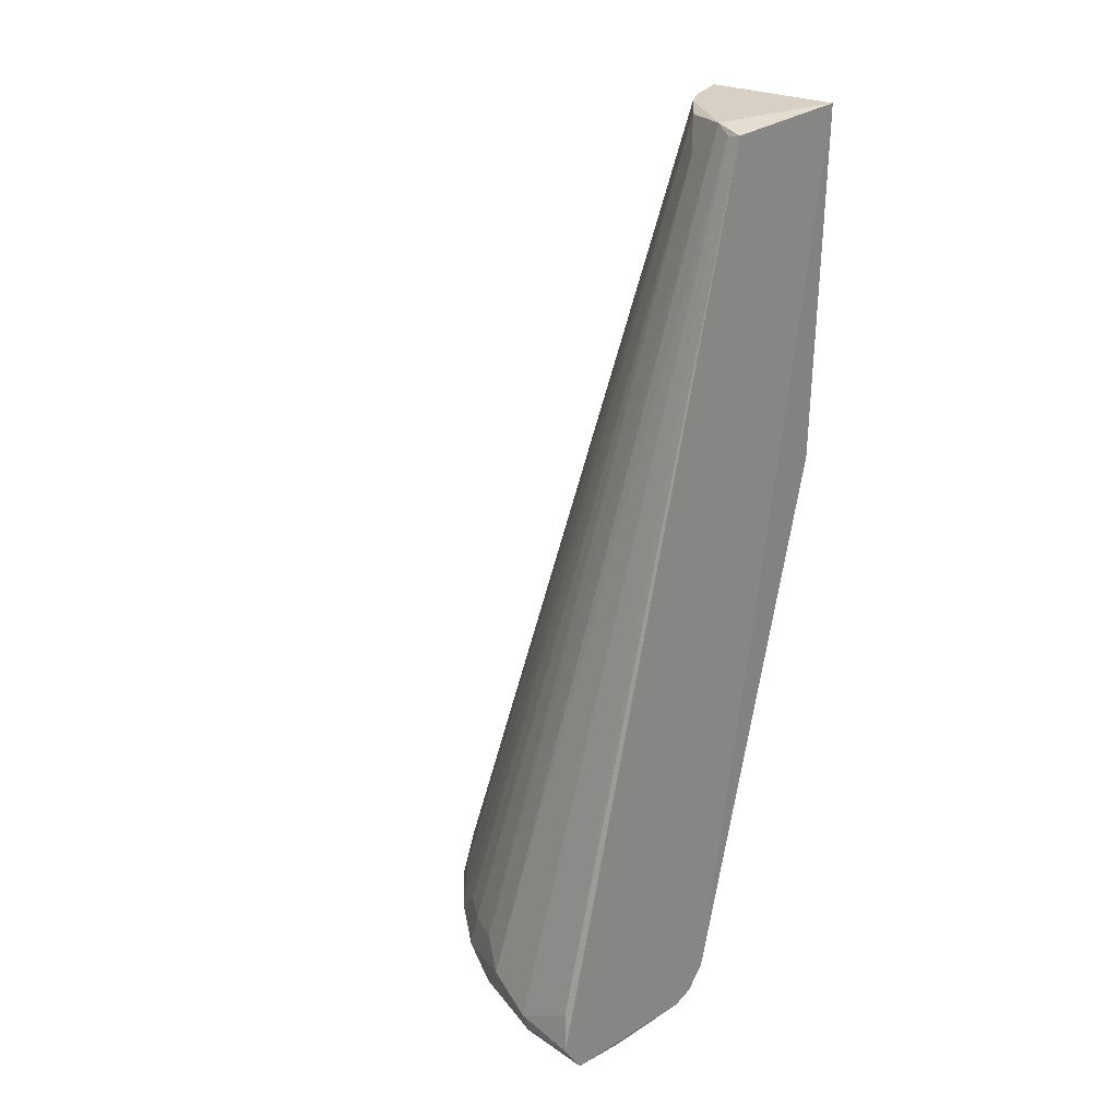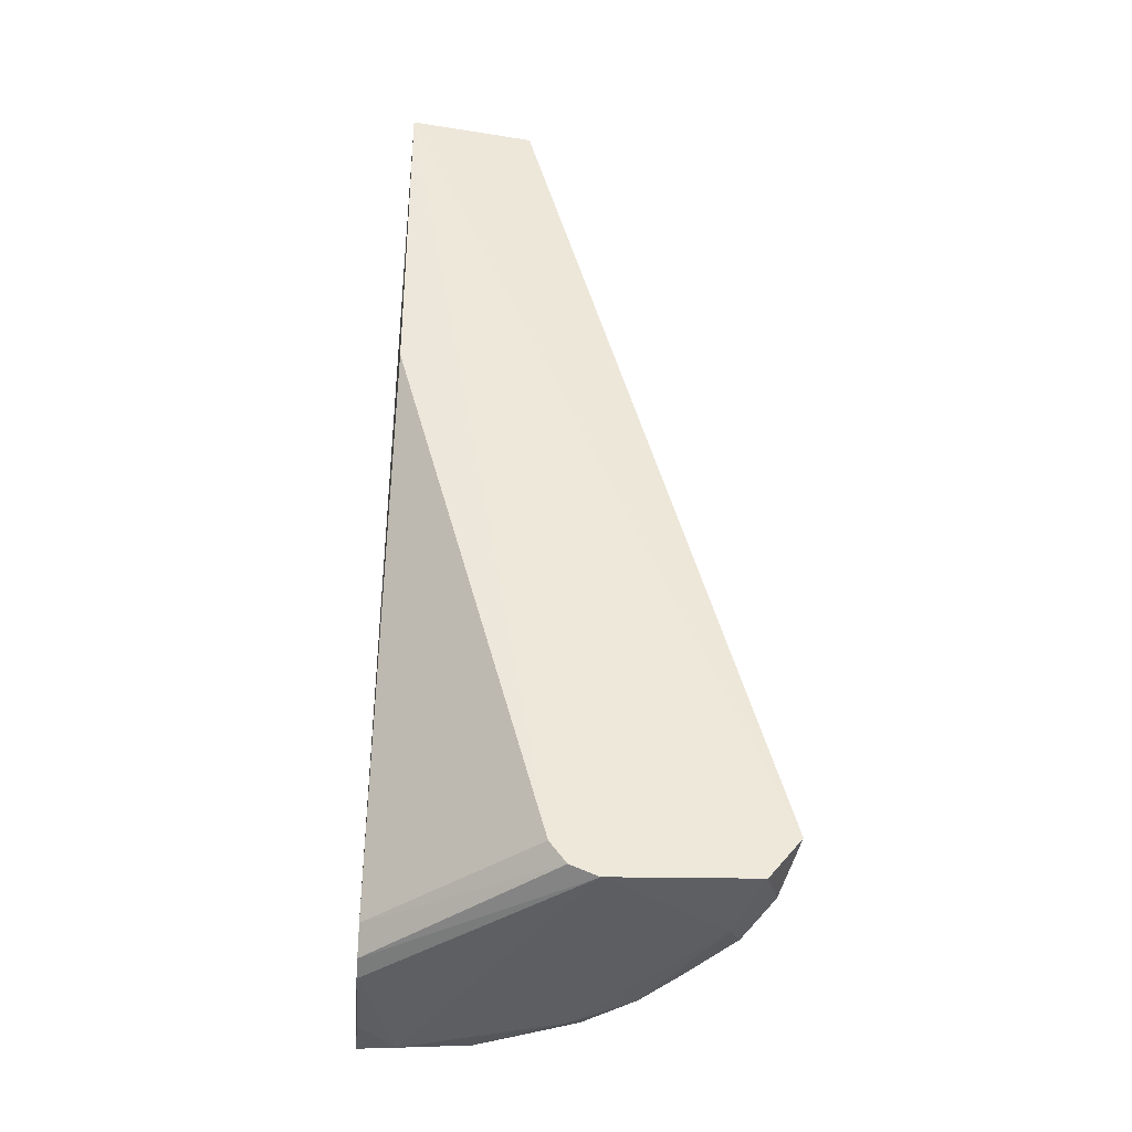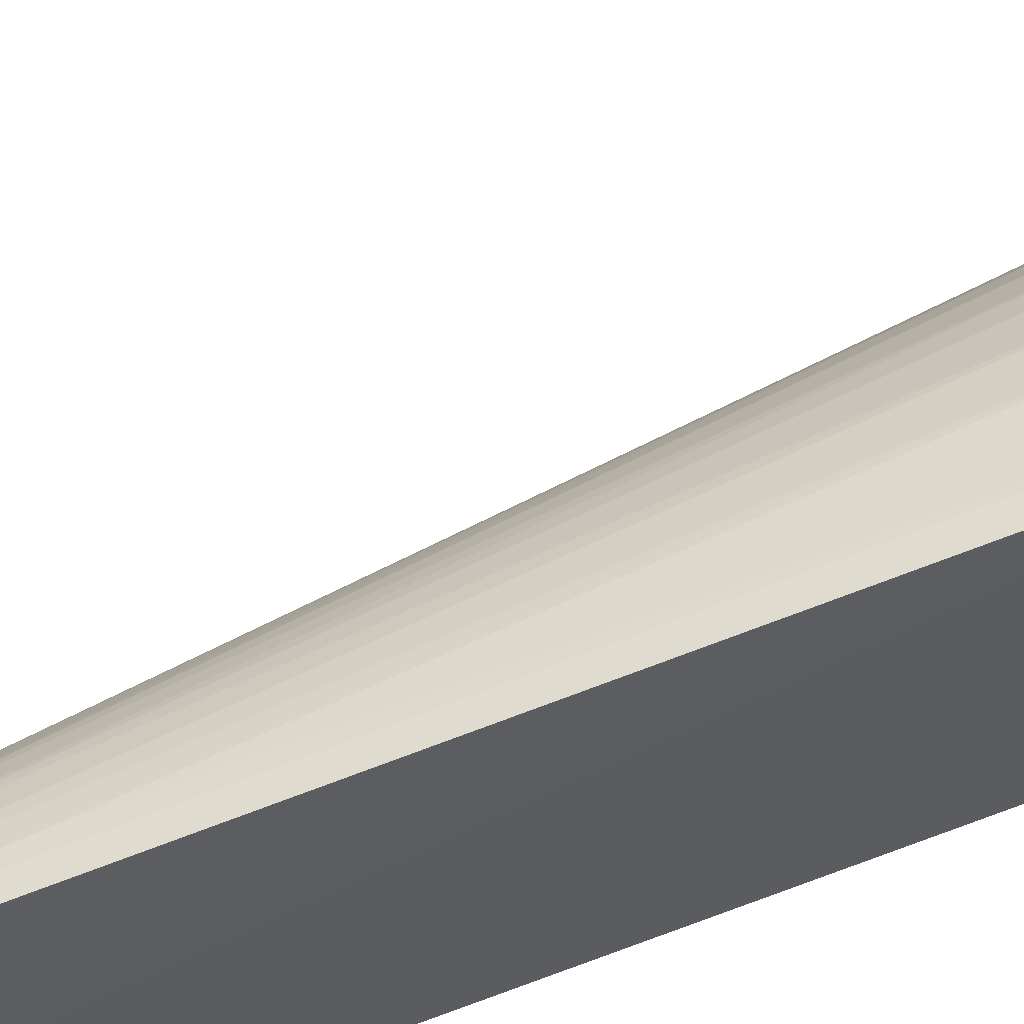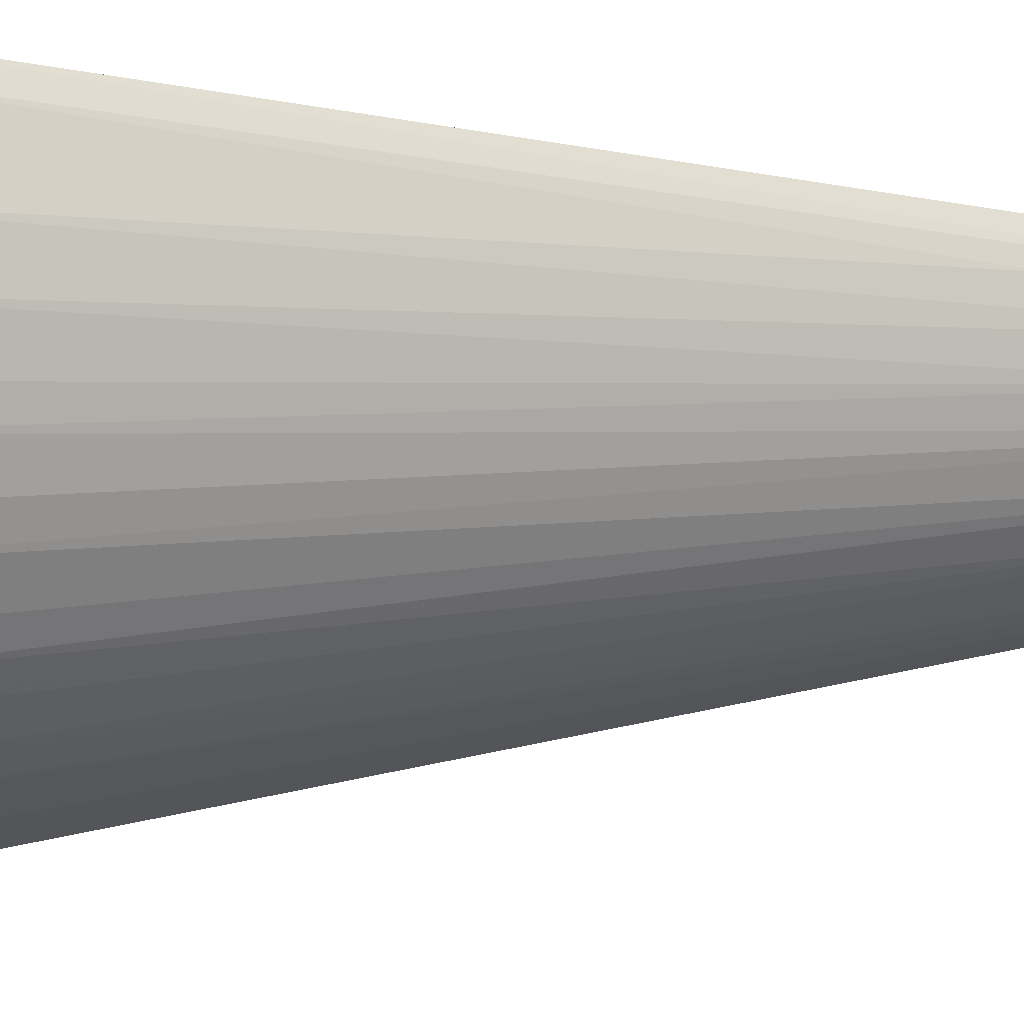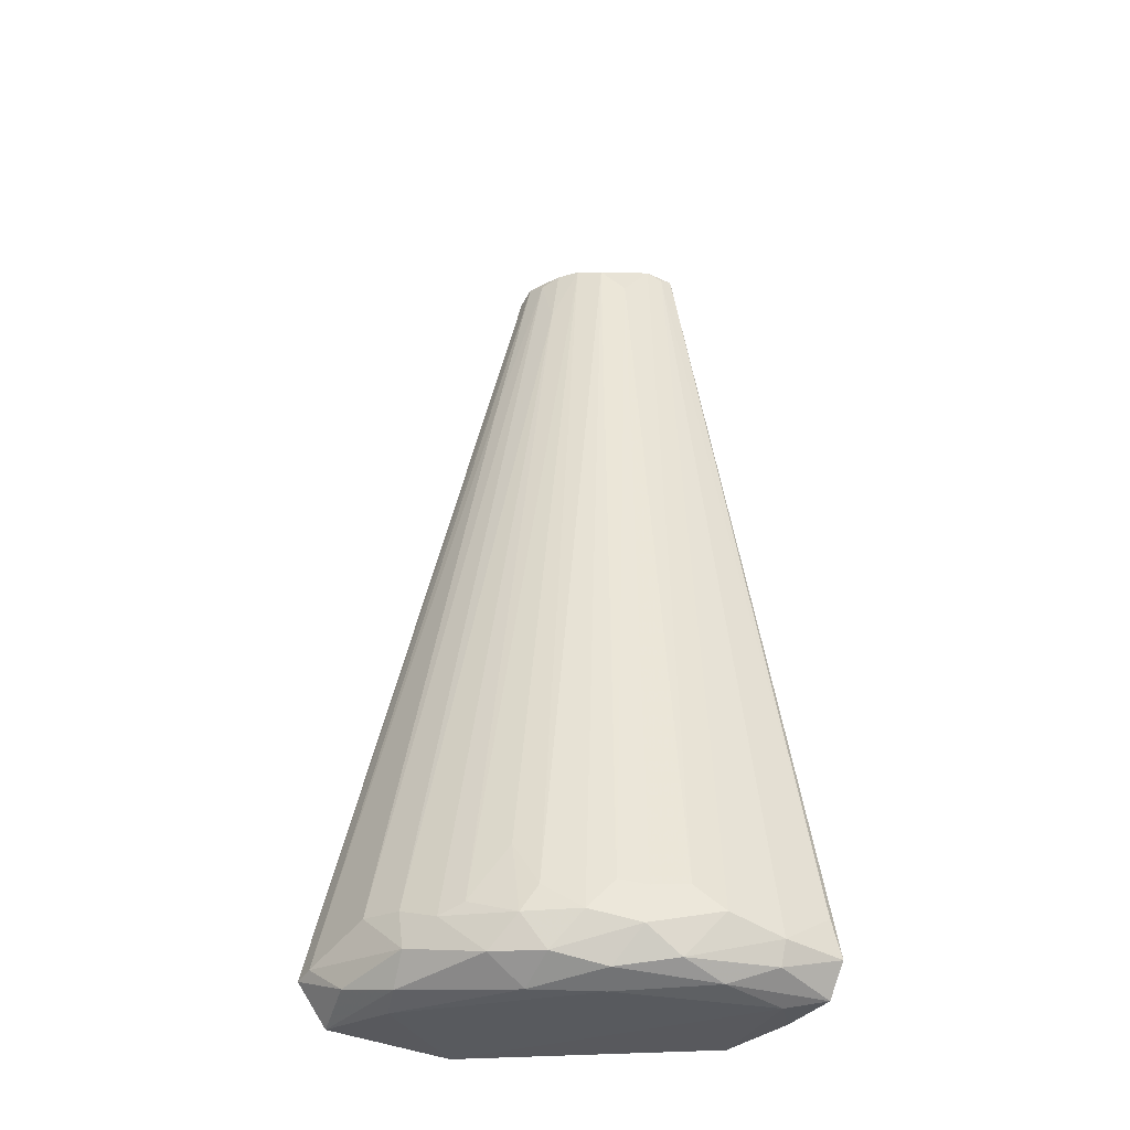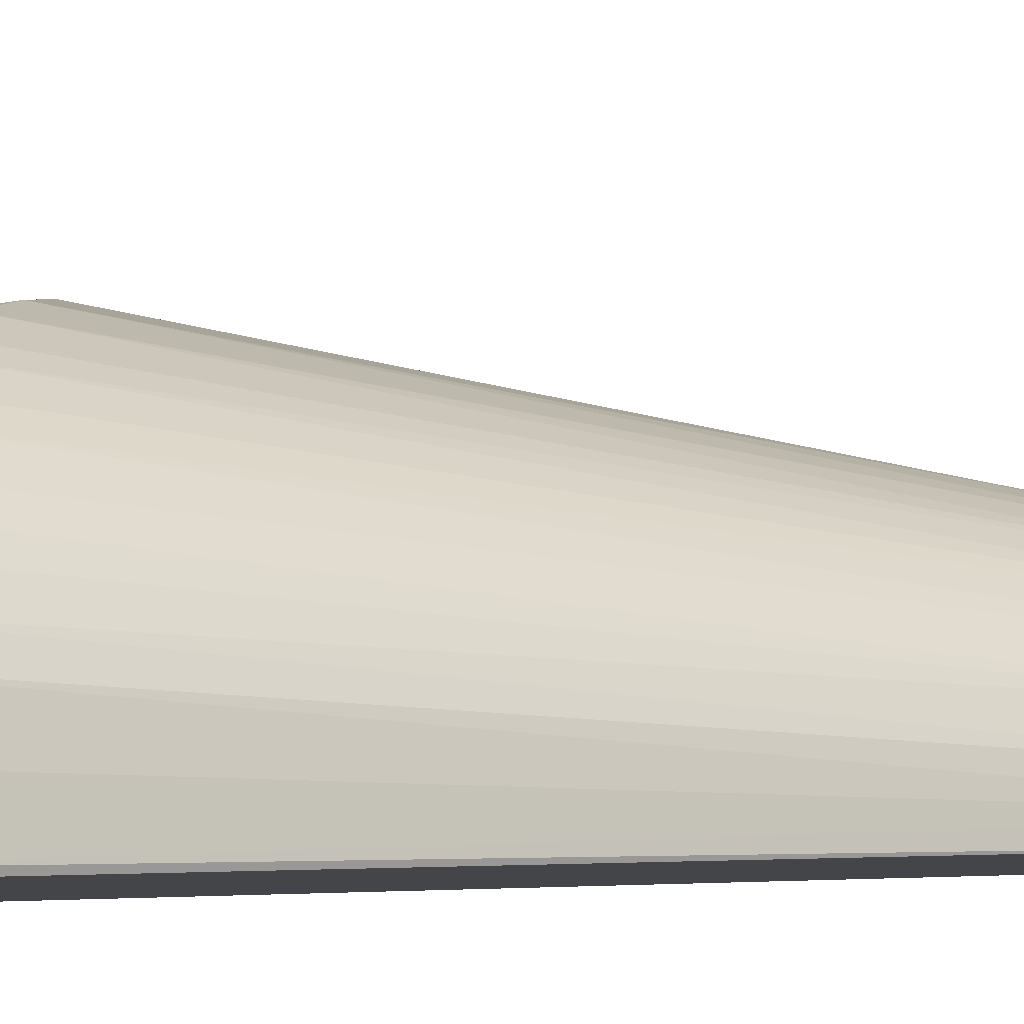
<metadata>
{"format":"obj","ext":"obj","renderer":"f3d","projection":"perspective","resolution":1024,"background":"white","views":[{"elev":26.8,"azim":-45.6,"up":"+Z"},{"elev":-39.7,"azim":85.2,"up":"+Z"},{"elev":47.8,"azim":75.9,"up":"+Y"},{"elev":70.7,"azim":-87.8,"up":"+Y"},{"elev":-29.9,"azim":-124.5,"up":"+Z"},{"elev":-8.6,"azim":-57.5,"up":"+Y"}]}
</metadata>
<code>
v -0.008 0.03043 -0.05346
v -0.02146 0.02254 -0.053
v -0.0152 0.02787 -0.05486
v -0.0268 0.0165 -0.05649
v -0.01102 0.005593 0.01826
v -0.02216 0.01673 -0.06066
v -0.006374 0.01139 0.01524
v -0.02982 0.005824 -0.05881
v -0.0275 0.009536 -0.0602
v -0.0275 0.01348 -0.05881
v -0.01171 0.001414 0.02059
v -0.01171 0.000252 0.02082
v -0.01171 0.02926 -0.05369
v -0.02518 0.01789 -0.05277
v -0.000496 0.01129 0.02023
v -0.005447 0.03066 -0.05857
v -0.005447 0.01 0.02128
v -0.003125 0.01581 0.003636
v -0.03052 0.005824 -0.05672
v -0.01241 0.000252 -0.05811
v -0.01241 0.02926 -0.05695
v -0.02425 0.02022 -0.05533
v -0.02425 0.01789 -0.0595
v -0.01589 0.000248 -0.06089
v -0.02193 0.02207 -0.05835
v -0.01009 0.02857 -0.0595
v -0.000104 0.02904 -0.0602
v -0.000104 0.03182 -0.05672
v -0.000104 0.01488 -0.05973
v -0.000104 0.000252 0.02128
v -0.000104 0.01719 -0.06067
v -0.000104 0.01348 -0.05787
v -0.03018 0.000836 -0.05401
v -0.003821 0.01093 0.02059
v -0.01891 0.02346 -0.04906
v -0.02889 0.000252 -0.0602
v -0.009161 0.007215 0.02082
v -0.02657 0.0158 -0.05324
v -0.02796 0.01278 -0.053
v -0.01404 0.000252 -0.0602
v -0.000395 0.000551 -0.0098
v -0.001964 0.03182 -0.05625
v -0.001964 0.01116 0.02128
v -0.02936 0.01046 -0.05509
v -0.02703 0.003503 -0.06089
v -0.01705 0.02648 -0.05393
v -0.01125 0.002805 0.02128
v -0.007304 0.02741 -0.06044
v -0.007304 0.008841 0.02128
v -0.03075 0.000252 -0.05742
v -0.02077 0.02393 -0.05532
v -0.01844 0.02184 -0.06043
v -0.01844 0.02532 -0.05811
v -0.02376 0.000292 -0.06078
f 1 34 18
f 30 31 28
f 30 20 41
f 30 28 15
f 31 30 32
f 30 41 32
f 41 20 32
f 28 31 27
f 20 30 24
f 12 50 24
f 30 12 24
f 11 44 19
f 17 30 43
f 30 15 43
f 15 28 43
f 24 54 45
f 31 24 45
f 4 22 25
f 21 1 42
f 43 28 42
f 1 21 13
f 21 3 13
f 30 17 49
f 50 12 33
f 12 11 33
f 11 19 33
f 19 50 33
f 22 37 2
f 49 35 2
f 37 49 2
f 27 31 48
f 26 27 48
f 52 26 48
f 17 43 34
f 1 13 34
f 44 11 47
f 12 30 47
f 11 12 47
f 37 5 47
f 30 49 47
f 49 37 47
f 4 44 39
f 38 4 39
f 5 38 39
f 44 47 39
f 47 5 39
f 35 49 46
f 31 32 29
f 32 20 29
f 44 4 10
f 19 44 10
f 24 50 36
f 54 24 36
f 45 54 36
f 9 45 36
f 31 45 6
f 45 9 6
f 48 31 6
f 52 48 6
f 22 4 14
f 37 22 14
f 5 37 14
f 4 38 14
f 38 5 14
f 3 21 53
f 52 25 53
f 21 26 53
f 26 52 53
f 28 27 16
f 26 21 16
f 27 26 16
f 21 42 16
f 42 28 16
f 50 19 8
f 10 9 8
f 19 10 8
f 36 50 8
f 9 36 8
f 20 24 40
f 24 31 40
f 31 29 40
f 29 20 40
f 25 52 23
f 4 25 23
f 10 4 23
f 9 10 23
f 6 9 23
f 52 6 23
f 25 22 51
f 2 35 51
f 22 2 51
f 46 3 51
f 35 46 51
f 3 53 51
f 53 25 51
f 13 3 7
f 49 17 7
f 17 34 7
f 34 13 7
f 3 46 7
f 46 49 7
f 42 1 18
f 43 42 18
f 34 43 18

</code>
